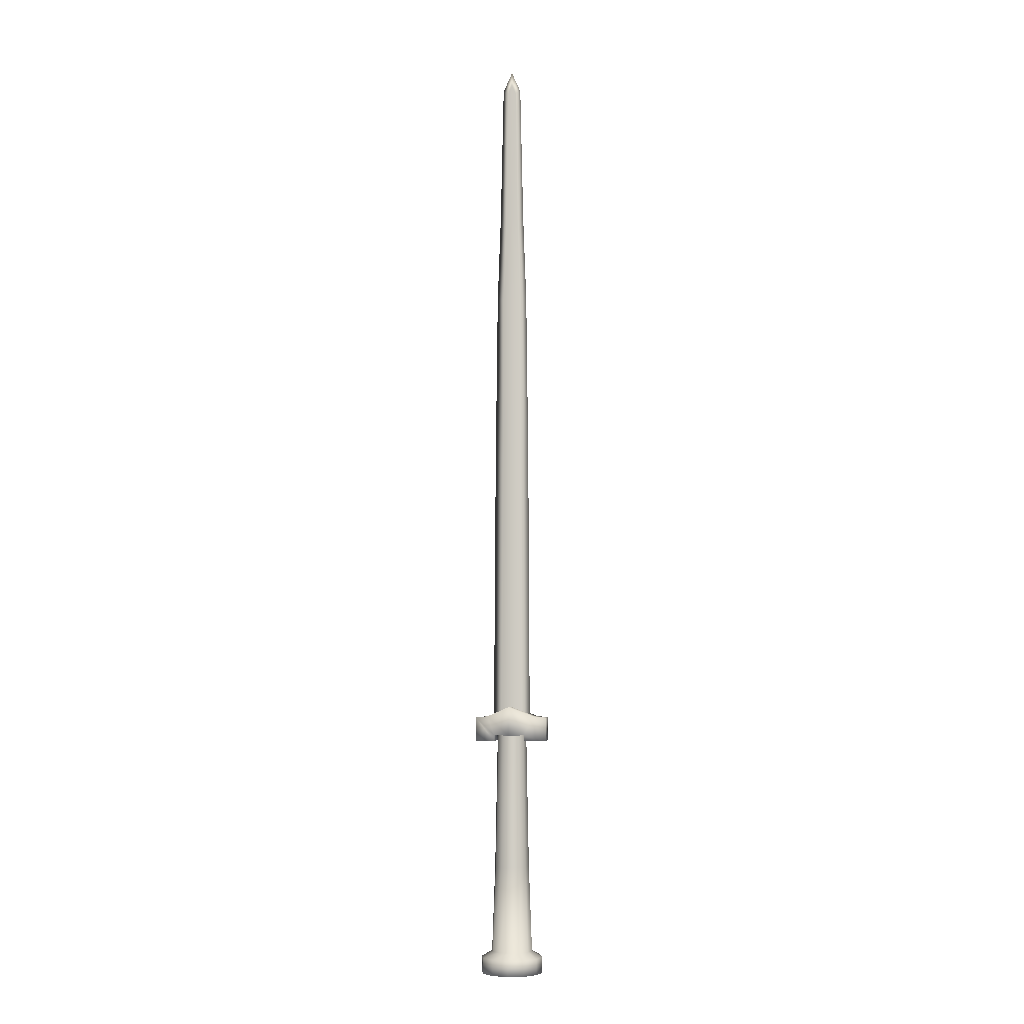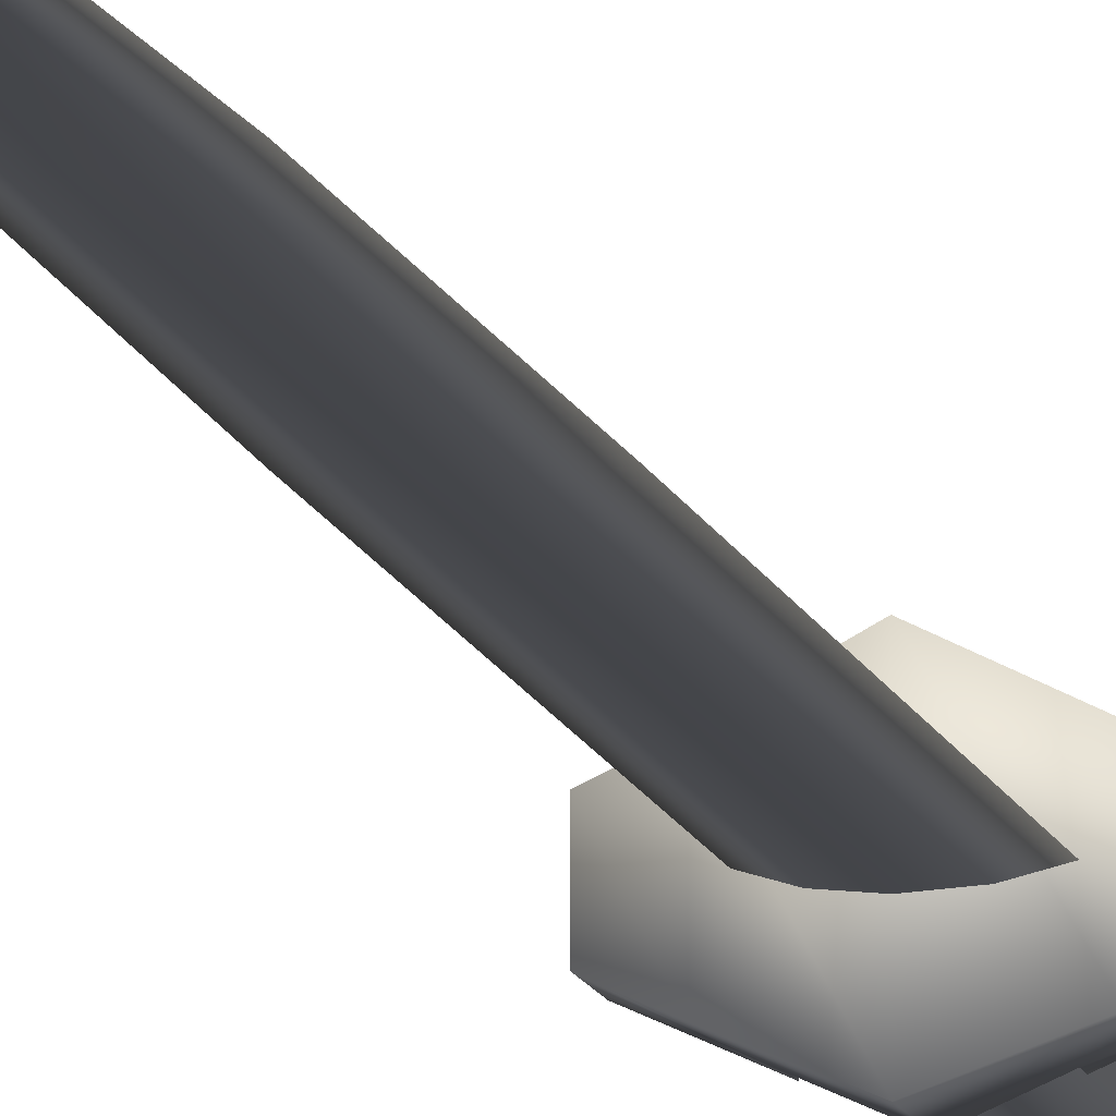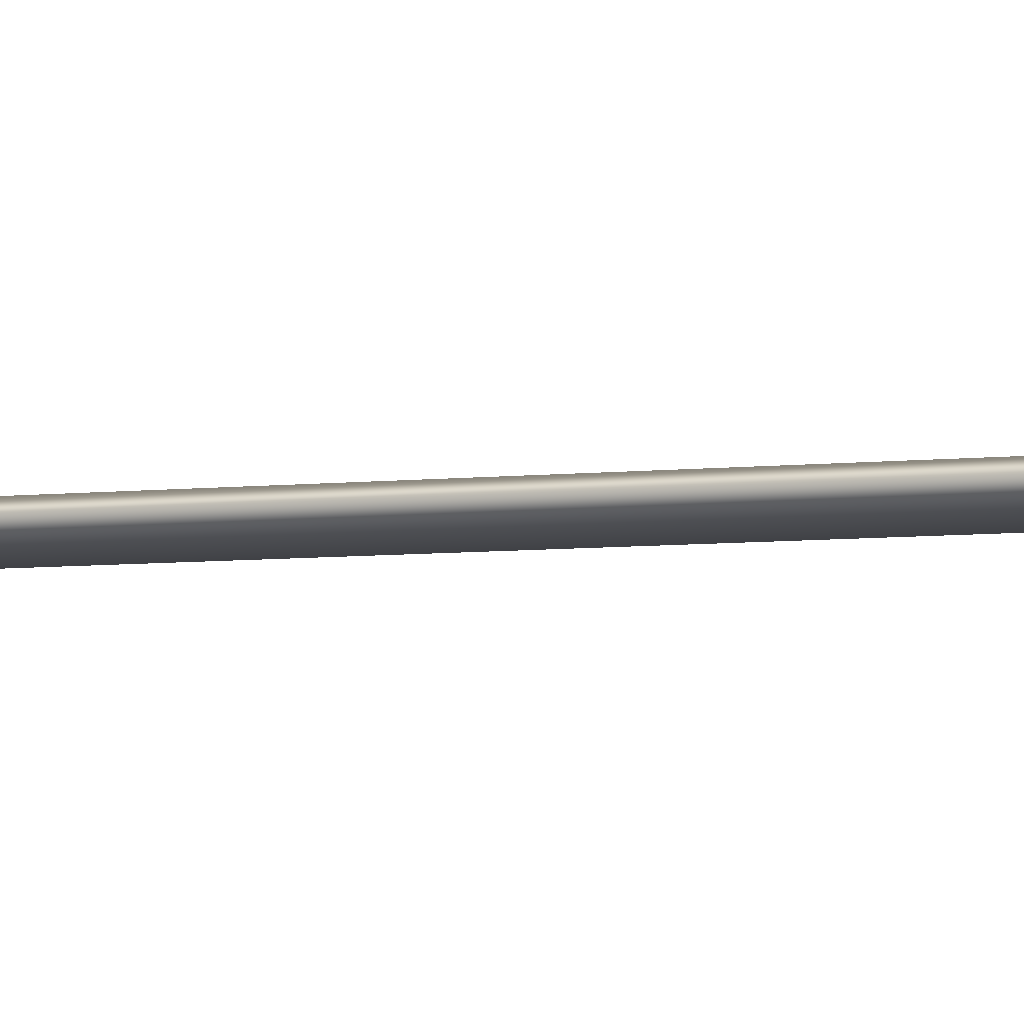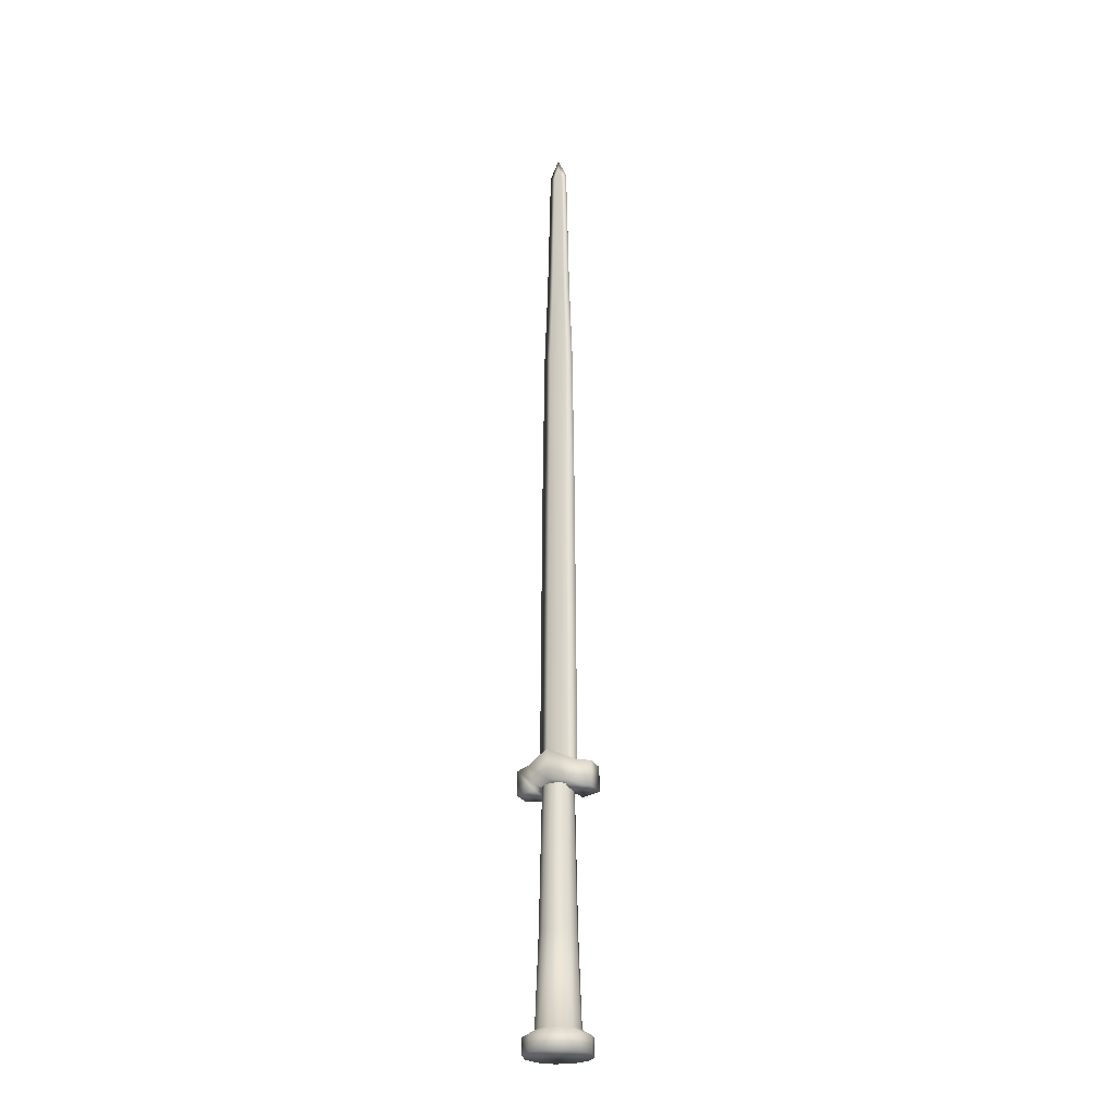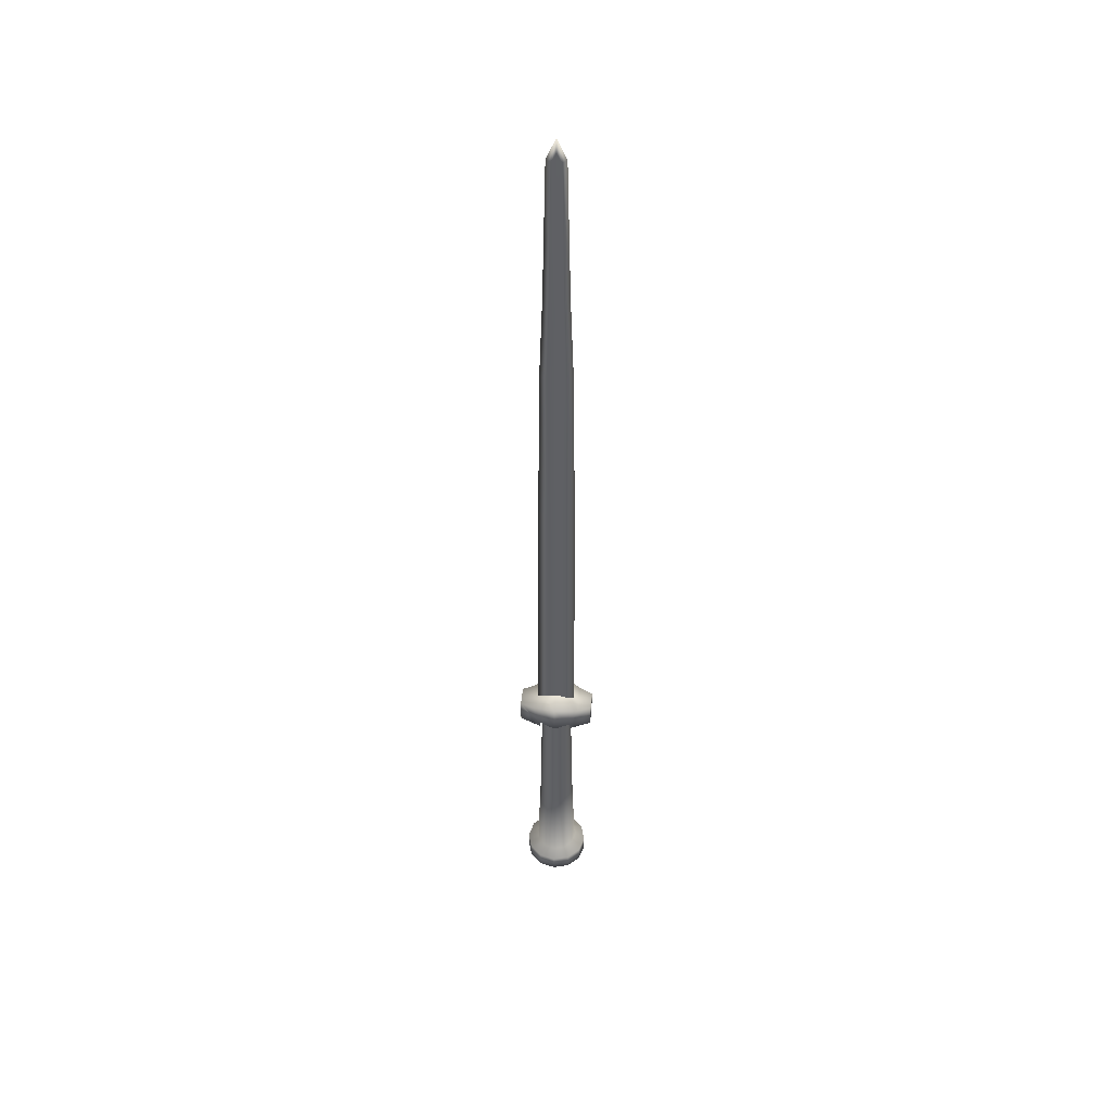
<metadata>
{"format":"obj","ext":"obj","renderer":"f3d","projection":"perspective","resolution":1024,"background":"white","views":[{"elev":-5.2,"azim":-171.5,"up":"+Z"},{"elev":-9.0,"azim":10.0,"up":"+Y"},{"elev":-5.8,"azim":110.2,"up":"+Y"},{"elev":-26.1,"azim":23.9,"up":"+Z"},{"elev":45.9,"azim":-174.6,"up":"+Z"}]}
</metadata>
<code>
v 0.001028 -0.03665 -0.1441
v 0.01894 -0.03185 -0.1441
v 0.01894 -0.03185 -0.1262
v 0.001028 -0.03665 -0.1262
v 0.03204 -0.01874 -0.1441
v 0.03204 -0.01874 -0.1262
v 0.03684 -0.000834 -0.1441
v 0.03684 -0.000834 -0.1262
v 0.03204 0.01707 -0.1441
v 0.03204 0.01707 -0.1262
v 0.01894 0.03018 -0.1441
v 0.01894 0.03018 -0.1262
v 0.001028 0.03498 -0.1441
v 0.001028 0.03498 -0.1262
v -0.01688 0.03018 -0.1441
v -0.01688 0.03018 -0.1262
v -0.02999 0.01707 -0.1441
v -0.02999 0.01707 -0.1262
v -0.03479 -0.000834 -0.1441
v -0.03479 -0.000834 -0.1262
v -0.02999 -0.01874 -0.1441
v -0.02999 -0.01874 -0.1262
v -0.01688 -0.03185 -0.1441
v -0.01688 -0.03185 -0.1262
v 0.01281 -0.02124 -0.1192
v 0.001028 -0.0244 -0.1192
v 0.02143 -0.01261 -0.1192
v 0.02459 -0.000834 -0.1192
v 0.02143 0.01095 -0.1192
v 0.01281 0.01957 -0.1192
v 0.001028 0.02273 -0.1192
v -0.01075 0.01957 -0.1192
v -0.01938 0.01095 -0.1192
v -0.02253 -0.000834 -0.1192
v -0.01938 -0.01261 -0.1192
v -0.01075 -0.02124 -0.1192
v 0.01101 -0.01813 -0.02197
v 0.001028 -0.0208 -0.02197
v 0.01832 -0.01082 -0.02197
v 0.021 -0.000834 -0.02197
v 0.01832 0.00915 -0.02197
v 0.01101 0.01646 -0.02197
v 0.001028 0.01913 -0.02197
v -0.008956 0.01646 -0.02197
v -0.01627 0.00915 -0.02197
v -0.01894 -0.000834 -0.02197
v -0.01627 -0.01082 -0.02197
v -0.008956 -0.01813 -0.02197
v 0.009514 -0.01553 0.1312
v 0.001028 -0.01781 0.1312
v 0.01573 -0.00932 0.1312
v 0.018 -0.000834 0.1312
v 0.01573 0.007652 0.1312
v 0.009514 0.01387 0.1312
v 0.001028 0.01614 0.1312
v -0.007458 0.01387 0.1312
v -0.01367 0.007652 0.1312
v -0.01594 -0.000834 0.1312
v -0.01367 -0.00932 0.1312
v -0.007458 -0.01553 0.1312
v 0.04261 -0.01241 0.1243
v 0.04261 -0.01241 0.1512
v 0.01897 -0.02293 0.1309
v 0.01897 -0.02293 0.1243
v 0.0278 -0.019 0.1528
v 0.001069 -0.03089 0.1638
v 0.001069 -0.03089 0.1309
v -0.04047 -0.01241 0.1512
v -0.04047 -0.01241 0.1243
v -0.01683 -0.02293 0.1243
v -0.01683 -0.02293 0.1309
v -0.02566 -0.019 0.1528
v 0.04261 0.009863 0.1512
v 0.04261 0.009863 0.1243
v 0.01897 0.02039 0.1243
v 0.01897 0.02039 0.1309
v 0.0278 0.01646 0.1528
v 0.001069 0.02835 0.1309
v 0.001069 0.02835 0.1638
v -0.04047 0.009863 0.1243
v -0.04047 0.009863 0.1512
v -0.01683 0.02039 0.1309
v -0.01683 0.02039 0.1243
v -0.02566 0.01646 0.1528
v 0.01125 0.001617 0.4594
v 0.01287 0.002113 0.1489
v 0.001053 0.003747 0.1489
v 0.001076 0.003385 0.4594
v 0.02079 -0.000849 0.4594
v 0.02264 -0.000857 0.1489
v 0.01125 -0.003603 0.4594
v 0.01287 -0.004094 0.1489
v 0.001076 -0.005371 0.4594
v 0.001053 -0.005728 0.1489
v 0.01848 -0.000884 0.6536
v 0.01086 0.000751 0.6536
v 0.001076 0.002373 0.6536
v 0.01086 -0.00252 0.6536
v 0.001076 -0.004143 0.6536
v 0.01487 -0.000887 0.7514
v 0.007824 0.000608 0.7514
v 0.001076 0.000357 0.7514
v 0.007824 -0.002181 0.7514
v 0.001076 -0.001883 0.7514
v 0.01133 -0.000875 0.9111
v 0.005553 7e-06 0.9087
v 0.001076 -0.000247 0.9178
v 0.005553 -0.001761 0.9087
v 0.001076 -0.001579 0.9178
v 0.001076 -0.000985 0.9347
v -0.01035 0.002113 0.1489
v -0.009091 0.001617 0.4594
v -0.02012 -0.000857 0.1489
v -0.01864 -0.000849 0.4594
v -0.01035 -0.004094 0.1489
v -0.009091 -0.003603 0.4594
v -0.01633 -0.000884 0.6536
v -0.008707 0.000751 0.6536
v -0.008707 -0.00252 0.6536
v -0.01271 -0.000887 0.7514
v -0.005672 0.000608 0.7514
v -0.005672 -0.002181 0.7514
v -0.009177 -0.000875 0.9111
v -0.0034 7e-06 0.9087
v -0.0034 -0.001761 0.9087
f 1 2 3
f 1 3 4
f 2 5 6
f 2 6 3
f 5 7 8
f 5 8 6
f 7 9 10
f 7 10 8
f 9 11 12
f 9 12 10
f 11 13 14
f 11 14 12
f 13 15 16
f 13 16 14
f 15 17 18
f 15 18 16
f 17 19 20
f 17 20 18
f 19 21 22
f 19 22 20
f 21 23 24
f 21 24 22
f 23 1 4
f 23 4 24
f 4 3 25
f 4 25 26
f 3 6 27
f 3 27 25
f 6 8 28
f 6 28 27
f 8 10 29
f 8 29 28
f 10 12 30
f 10 30 29
f 12 14 31
f 12 31 30
f 14 16 32
f 14 32 31
f 16 18 33
f 16 33 32
f 18 20 34
f 18 34 33
f 20 22 35
f 20 35 34
f 22 24 36
f 22 36 35
f 24 4 26
f 24 26 36
f 26 25 37
f 26 37 38
f 25 27 39
f 25 39 37
f 27 28 40
f 27 40 39
f 28 29 41
f 28 41 40
f 29 30 42
f 29 42 41
f 30 31 43
f 30 43 42
f 31 32 44
f 31 44 43
f 32 33 45
f 32 45 44
f 33 34 46
f 33 46 45
f 34 35 47
f 34 47 46
f 35 36 48
f 35 48 47
f 36 26 38
f 36 38 48
f 38 37 49
f 38 49 50
f 37 39 51
f 37 51 49
f 39 40 52
f 39 52 51
f 40 41 53
f 40 53 52
f 41 42 54
f 41 54 53
f 42 43 55
f 42 55 54
f 43 44 56
f 43 56 55
f 44 45 57
f 44 57 56
f 45 46 58
f 45 58 57
f 46 47 59
f 46 59 58
f 47 48 60
f 47 60 59
f 48 38 50
f 48 50 60
f 9 7 5
f 11 9 5
f 11 5 2
f 13 11 2
f 13 2 1
f 23 15 13
f 23 13 1
f 23 21 17
f 23 17 15
f 21 19 17
f 61 62 63
f 61 63 64
f 62 65 63
f 66 67 63
f 66 63 65
f 68 69 70
f 68 70 71
f 72 68 71
f 67 66 72
f 67 72 71
f 73 74 75
f 73 75 76
f 77 73 76
f 78 79 77
f 78 77 76
f 80 81 82
f 80 82 83
f 81 84 82
f 79 78 82
f 79 82 84
f 73 62 61
f 73 61 74
f 74 61 64
f 74 64 75
f 75 64 63
f 75 63 76
f 67 78 76
f 67 76 63
f 78 67 71
f 78 71 82
f 70 83 82
f 70 82 71
f 69 80 83
f 69 83 70
f 68 81 80
f 68 80 69
f 72 84 81
f 72 81 68
f 66 79 84
f 66 84 72
f 79 66 65
f 79 65 77
f 77 65 62
f 77 62 73
f 85 86 87
f 85 87 88
f 89 90 86
f 89 86 85
f 90 89 91
f 90 91 92
f 92 91 93
f 92 93 94
f 95 89 85
f 95 85 96
f 96 85 88
f 96 88 97
f 89 95 98
f 89 98 91
f 91 98 99
f 91 99 93
f 100 95 96
f 100 96 101
f 102 101 96
f 95 100 103
f 95 103 98
f 98 103 104
f 105 100 101
f 105 101 106
f 107 106 101
f 107 101 102
f 108 109 104
f 108 104 103
f 100 105 108
f 100 108 103
f 105 106 110
f 106 107 110
f 109 108 110
f 108 105 110
f 111 112 88
f 111 88 87
f 113 114 112
f 113 112 111
f 114 113 115
f 114 115 116
f 116 115 94
f 116 94 93
f 114 117 118
f 114 118 112
f 112 118 97
f 112 97 88
f 117 114 116
f 117 116 119
f 119 116 93
f 119 93 99
f 117 120 121
f 117 121 118
f 102 97 118
f 120 117 119
f 120 119 122
f 119 99 104
f 120 123 124
f 120 124 121
f 124 107 102
f 124 102 121
f 109 125 122
f 109 122 104
f 123 120 122
f 123 122 125
f 124 123 110
f 107 124 110
f 125 109 110
f 123 125 110
f 97 102 96
f 99 98 104
f 121 102 118
f 122 119 104

</code>
